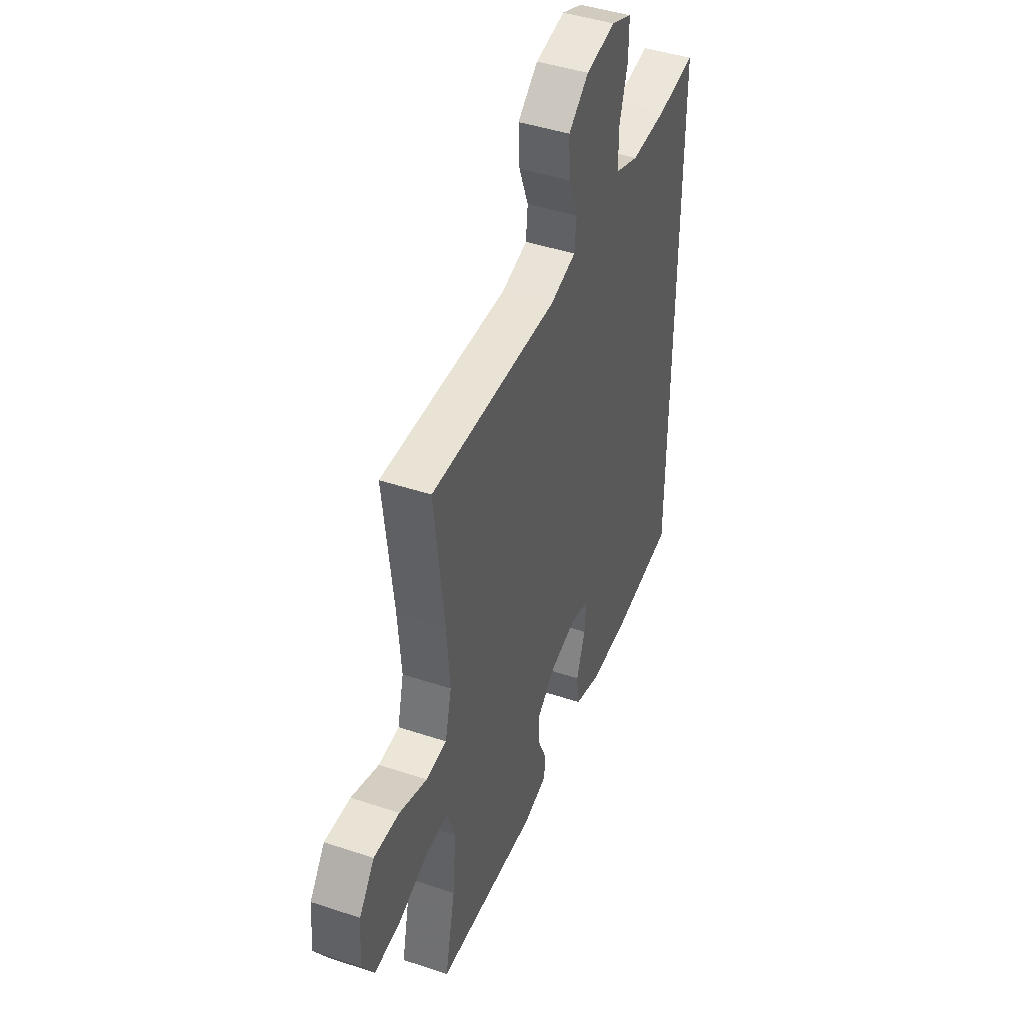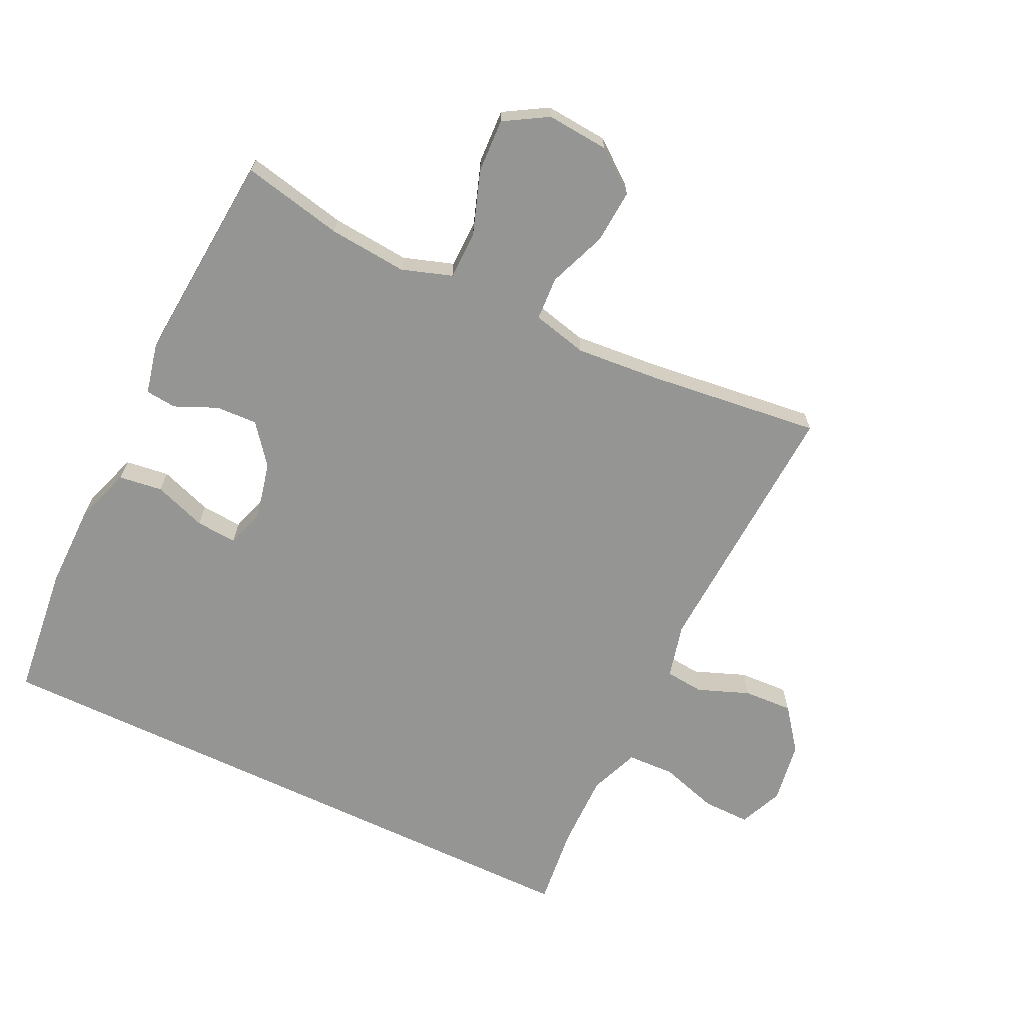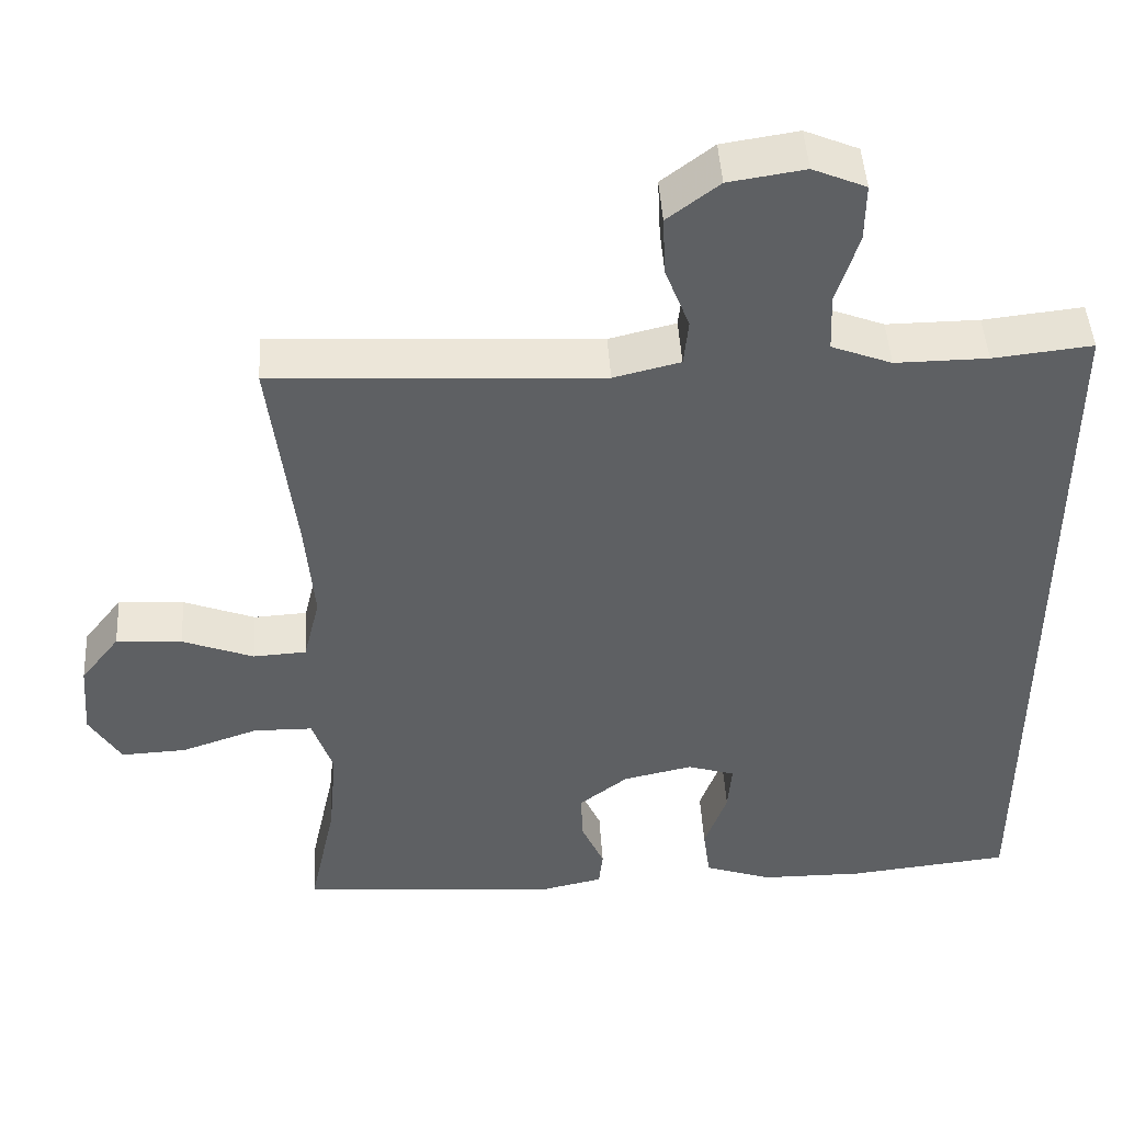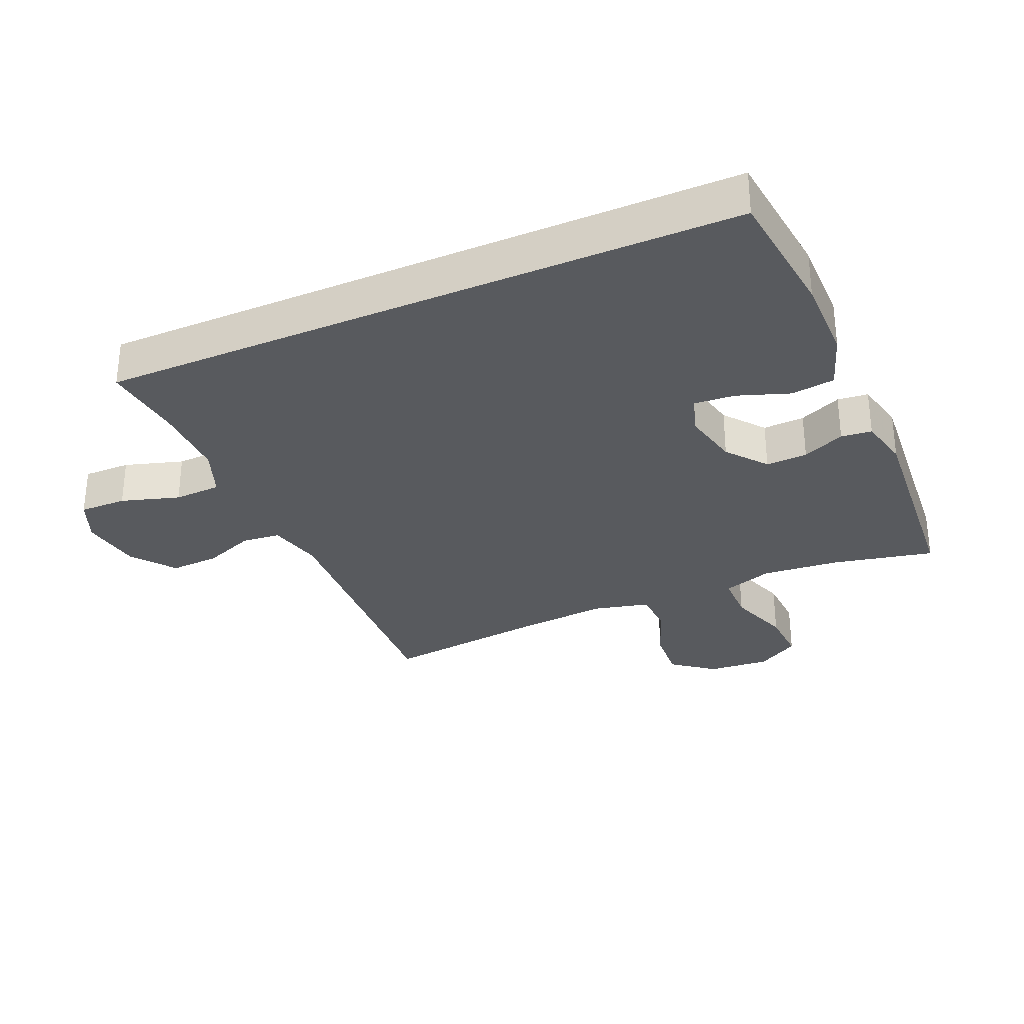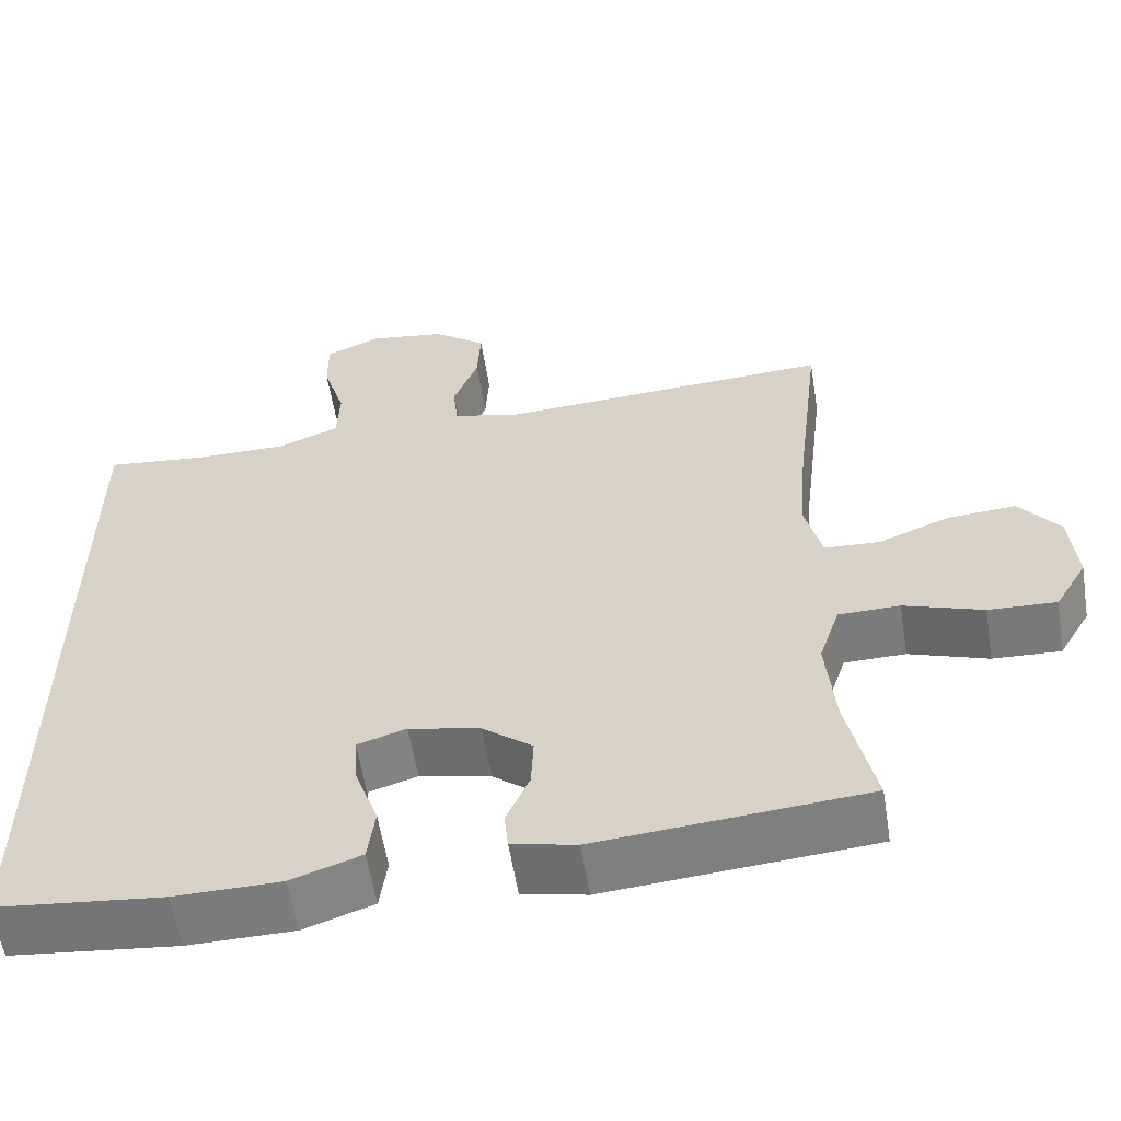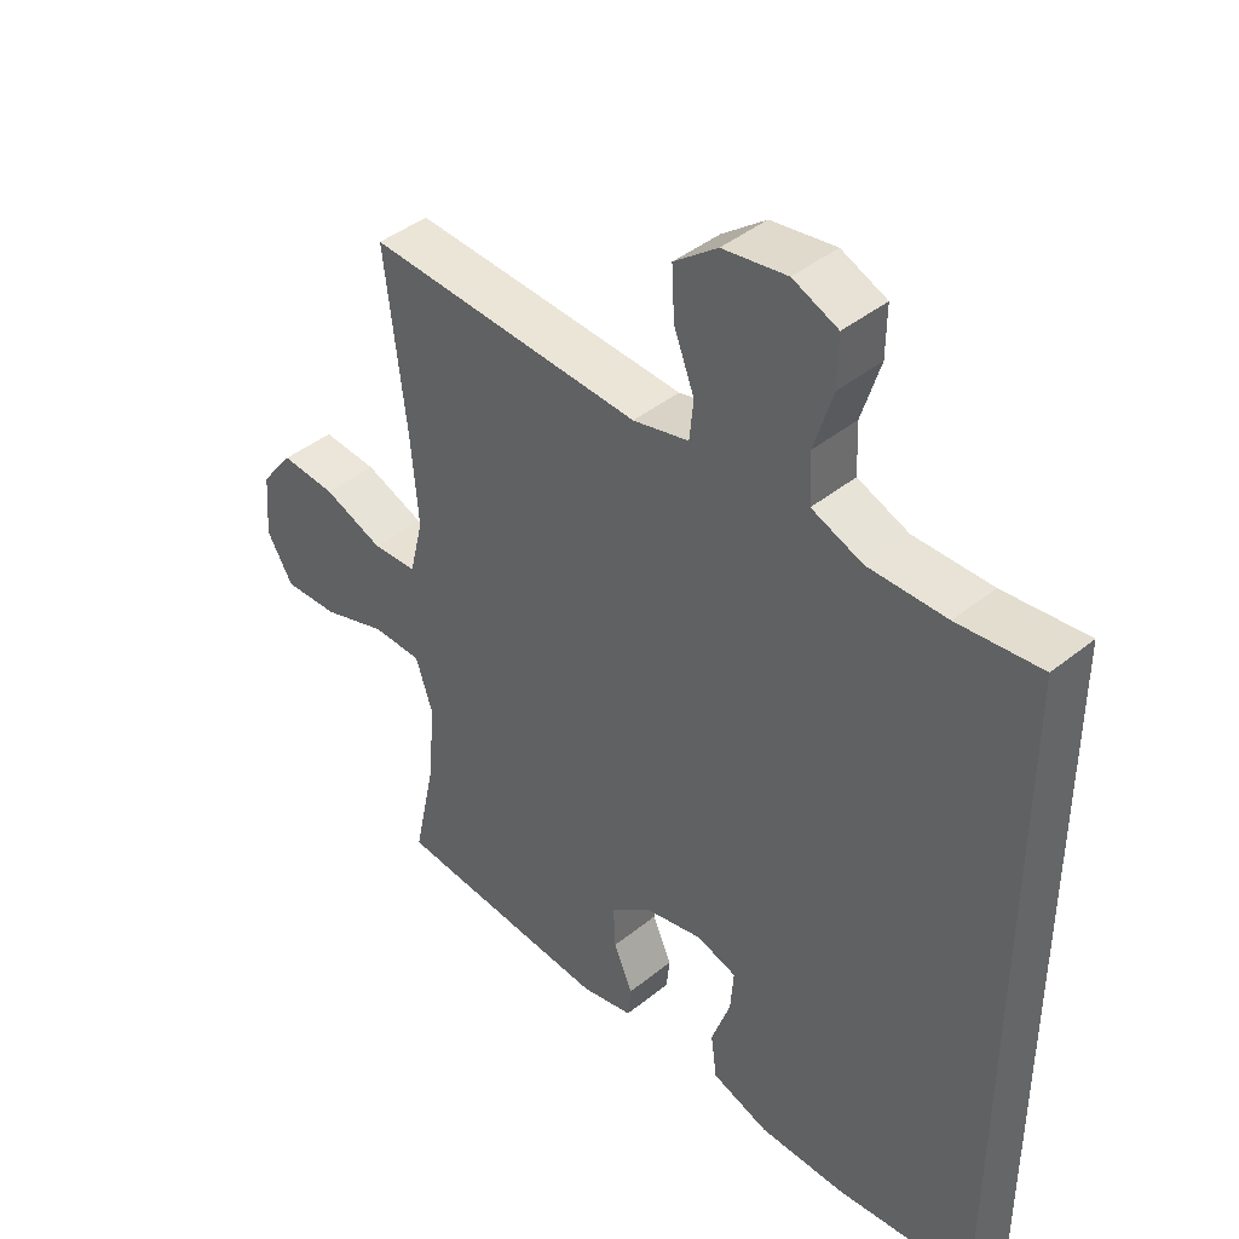
<metadata>
{"format":"obj","ext":"obj","renderer":"f3d","projection":"perspective","resolution":1024,"background":"white","views":[{"elev":44.5,"azim":-68.8,"up":"+Z"},{"elev":-67.4,"azim":-115.6,"up":"+Y"},{"elev":46.3,"azim":-3.4,"up":"+Z"},{"elev":-31.0,"azim":113.6,"up":"+Y"},{"elev":-58.5,"azim":-170.8,"up":"+Z"},{"elev":42.3,"azim":46.1,"up":"+Z"}]}
</metadata>
<code>
v -0.5 0.07 0.5
v -0.082 0.07 0.478
v 0.003 0.07 0.499
v 0.009 0.07 0.559
v -0.022 0.07 0.639
v -0.026 0.07 0.716
v 0.04 0.07 0.767
v 0.137 0.07 0.782
v 0.205 0.07 0.753
v 0.204 0.07 0.679
v 0.176 0.07 0.588
v 0.179 0.07 0.514
v 0.256 0.07 0.484
v 0.374 0.07 0.485
v 0.5 0.07 0.499
v 0.5 0.07 -0.502
v 0.292 0.07 -0.525
v 0.16 0.07 -0.524
v 0.073 0.07 -0.494
v 0.064 0.07 -0.426
v 0.093 0.07 -0.344
v 0.098 0.07 -0.28
v 0.037 0.07 -0.261
v -0.052 0.07 -0.281
v -0.114 0.07 -0.33
v -0.111 0.07 -0.395
v -0.082 0.07 -0.461
v -0.087 0.07 -0.509
v -0.167 0.07 -0.527
v -0.5 0.07 -0.5
v -0.466 0.07 -0.342
v -0.455 0.07 -0.22
v -0.481 0.07 -0.142
v -0.557 0.07 -0.141
v -0.655 0.07 -0.175
v -0.739 0.07 -0.179
v -0.779 0.07 -0.112
v -0.771 0.07 -0.015
v -0.721 0.07 0.05
v -0.637 0.07 0.044
v -0.546 0.07 0.009
v -0.478 0.07 0.013
v -0.457 0.07 0.099
v -0.468 0.07 0.231
v -0.5 0 0.5
v -0.082 0 0.478
v 0.003 0 0.499
v 0.009 0 0.559
v -0.022 0 0.639
v -0.026 0 0.716
v 0.04 0 0.767
v 0.137 0 0.782
v 0.205 0 0.753
v 0.204 0 0.679
v 0.176 0 0.588
v 0.179 0 0.514
v 0.256 0 0.484
v 0.374 0 0.485
v 0.5 0 0.499
v 0.5 0 -0.502
v 0.292 0 -0.525
v 0.16 0 -0.524
v 0.073 0 -0.494
v 0.064 0 -0.426
v 0.093 0 -0.344
v 0.098 0 -0.28
v 0.037 0 -0.261
v -0.052 0 -0.281
v -0.114 0 -0.33
v -0.111 0 -0.395
v -0.082 0 -0.461
v -0.087 0 -0.509
v -0.167 0 -0.527
v -0.5 0 -0.5
v -0.466 0 -0.342
v -0.455 0 -0.22
v -0.481 0 -0.142
v -0.557 0 -0.141
v -0.655 0 -0.175
v -0.739 0 -0.179
v -0.779 0 -0.112
v -0.771 0 -0.015
v -0.721 0 0.05
v -0.637 0 0.044
v -0.546 0 0.009
v -0.478 0 0.013
v -0.457 0 0.099
v -0.468 0 0.231
f 38 39 40 41
f 38 41 42
f 37 38 42
f 34 35 36 37
f 33 34 37 42
f 32 33 42 43
f 28 29 30 31
f 26 27 28 31
f 25 26 31 32
f 24 25 32 43
f 18 19 20 21
f 18 21 22
f 17 18 22
f 14 15 16 17
f 13 14 17 22
f 12 13 22 23
f 8 9 10 11
f 4 5 6 7
f 3 4 7 8
f 44 1 2
f 44 2 3
f 43 44 3
f 24 43 3
f 11 12 23 24
f 3 8 11 24
f 85 84 83 82
f 86 85 82
f 86 82 81
f 81 80 79 78
f 86 81 78 77
f 87 86 77 76
f 75 74 73 72
f 75 72 71 70
f 76 75 70 69
f 87 76 69 68
f 65 64 63 62
f 66 65 62
f 66 62 61
f 61 60 59 58
f 66 61 58 57
f 67 66 57 56
f 55 54 53 52
f 51 50 49 48
f 52 51 48 47
f 46 45 88
f 47 46 88
f 47 88 87
f 47 87 68
f 68 67 56 55
f 68 55 52 47
f 1 45 46 2
f 2 46 47 3
f 3 47 48 4
f 4 48 49 5
f 5 49 50 6
f 6 50 51 7
f 7 51 52 8
f 8 52 53 9
f 9 53 54 10
f 10 54 55 11
f 11 55 56 12
f 12 56 57 13
f 13 57 58 14
f 14 58 59 15
f 15 59 60 16
f 16 60 61 17
f 17 61 62 18
f 18 62 63 19
f 19 63 64 20
f 20 64 65 21
f 21 65 66 22
f 22 66 67 23
f 23 67 68 24
f 24 68 69 25
f 25 69 70 26
f 26 70 71 27
f 27 71 72 28
f 28 72 73 29
f 29 73 74 30
f 30 74 75 31
f 31 75 76 32
f 32 76 77 33
f 33 77 78 34
f 34 78 79 35
f 35 79 80 36
f 36 80 81 37
f 37 81 82 38
f 38 82 83 39
f 39 83 84 40
f 40 84 85 41
f 41 85 86 42
f 42 86 87 43
f 43 87 88 44
f 44 88 45 1

</code>
